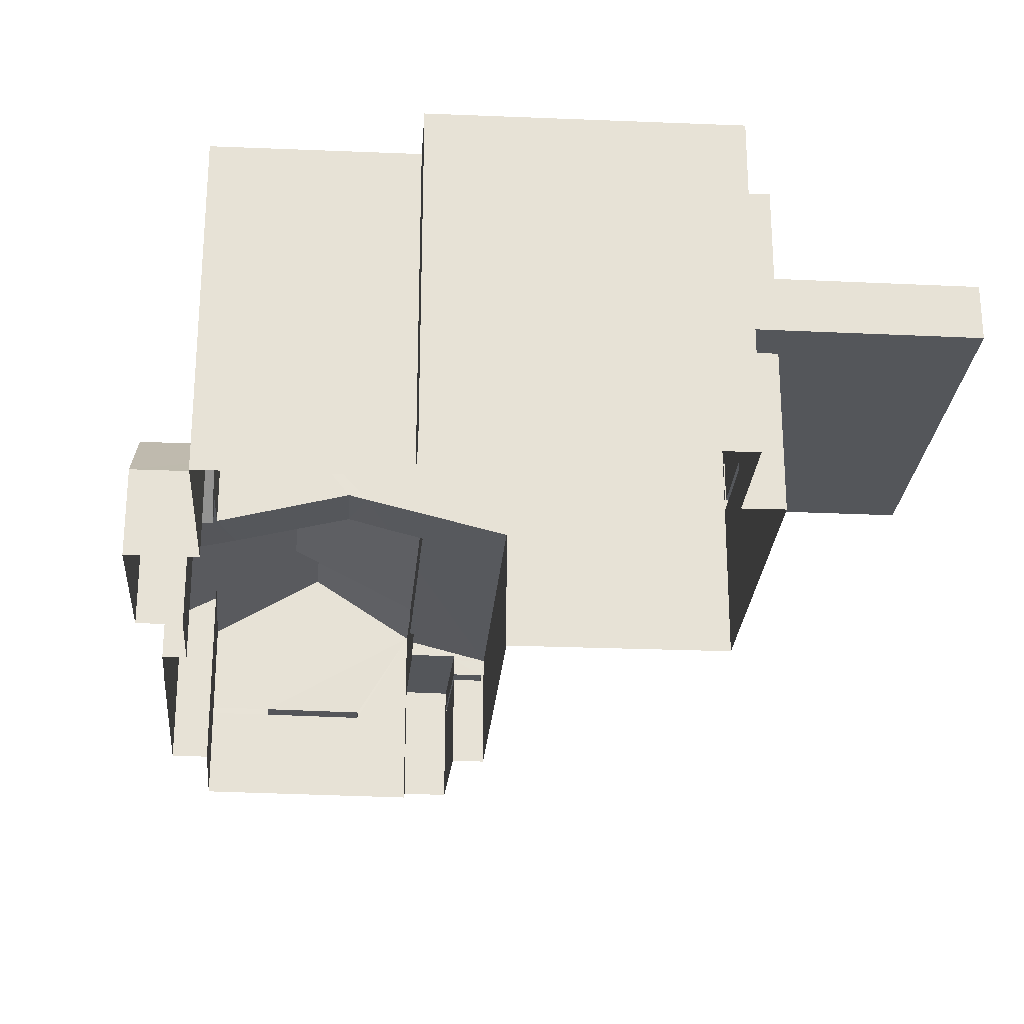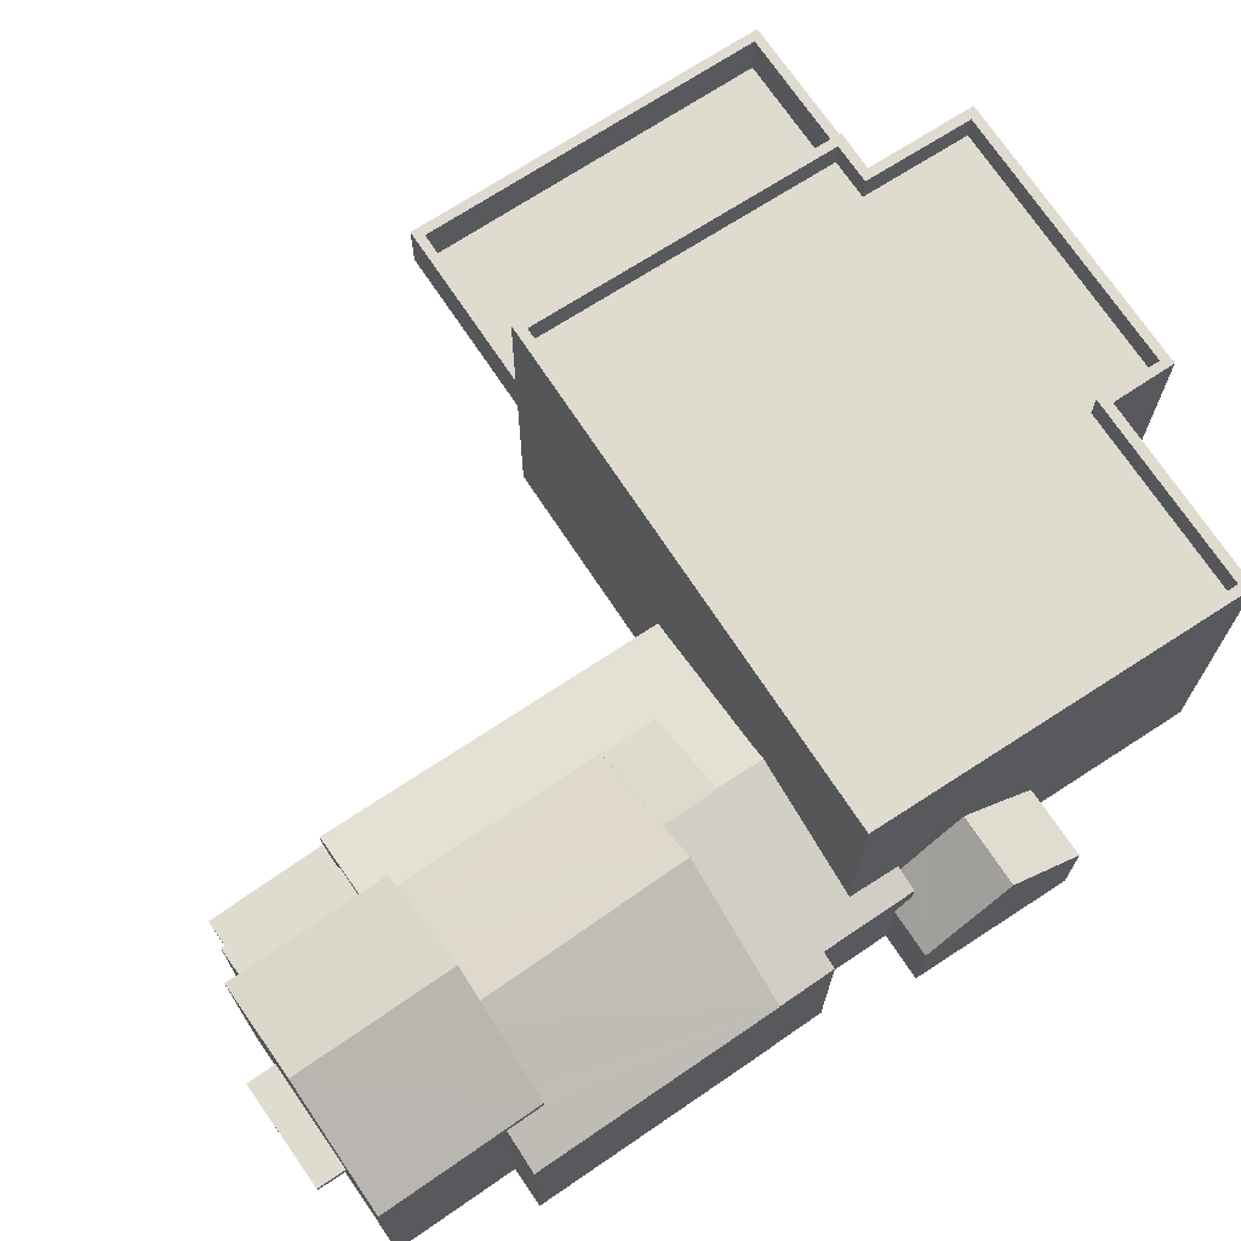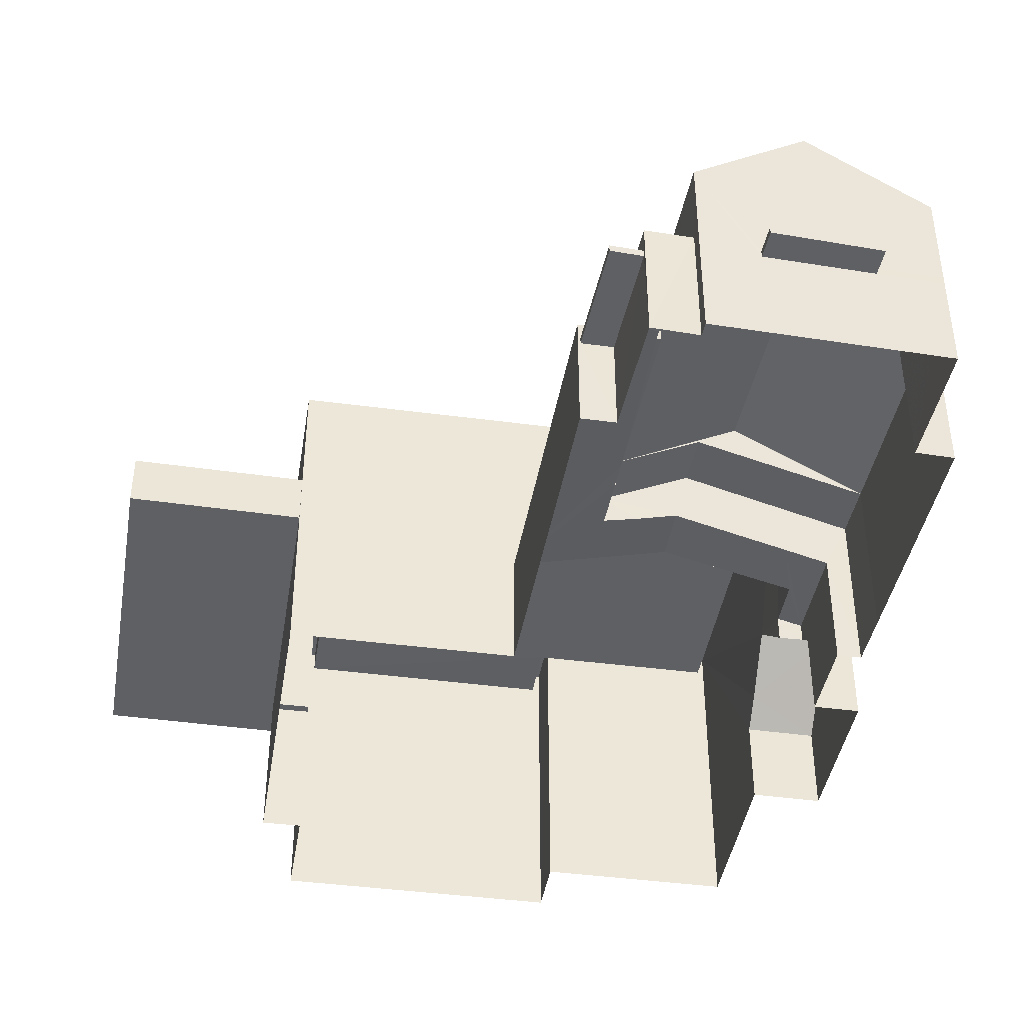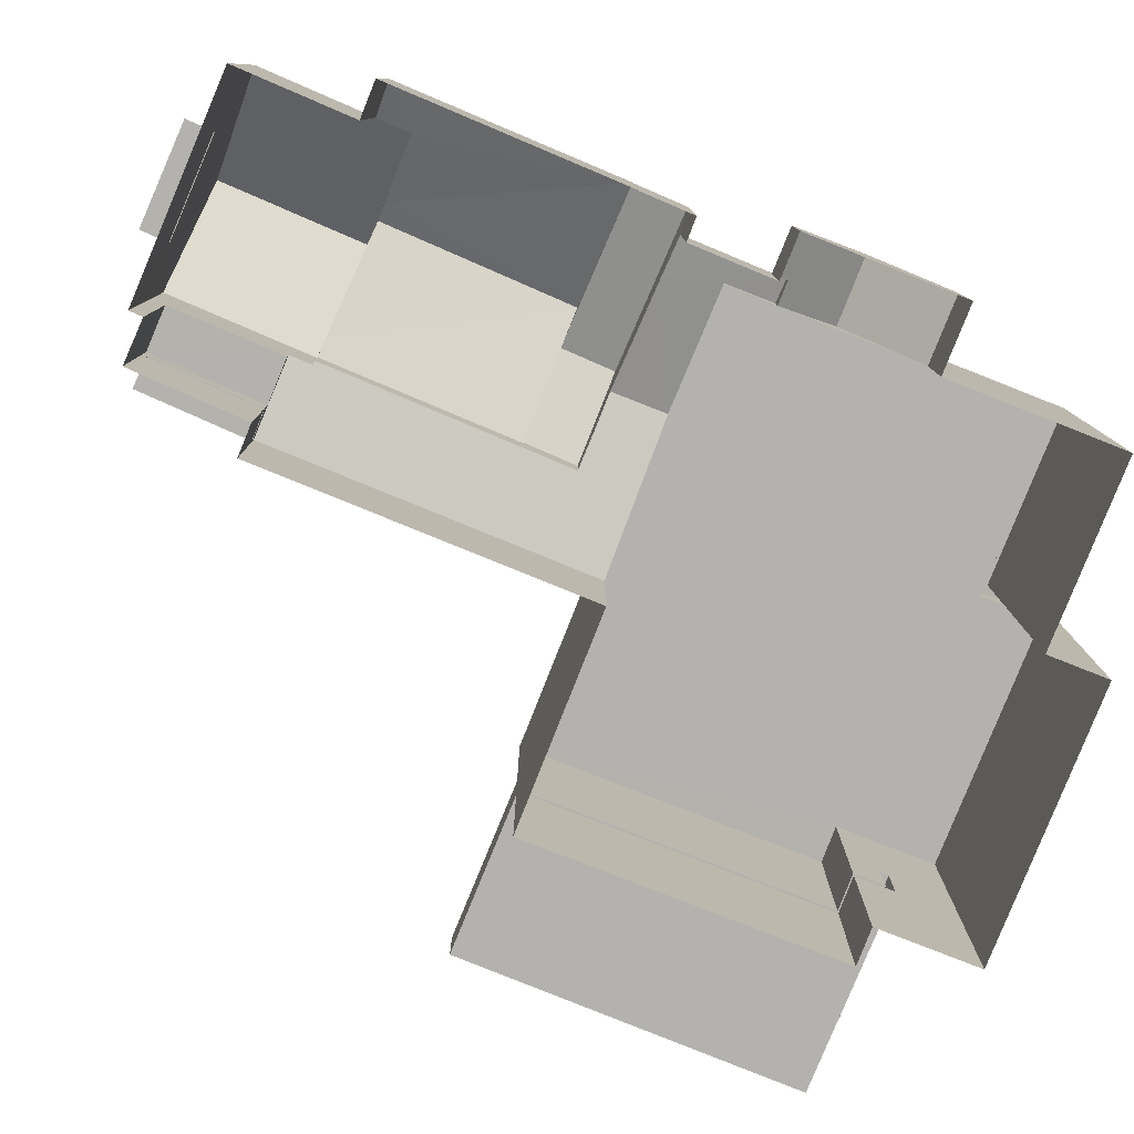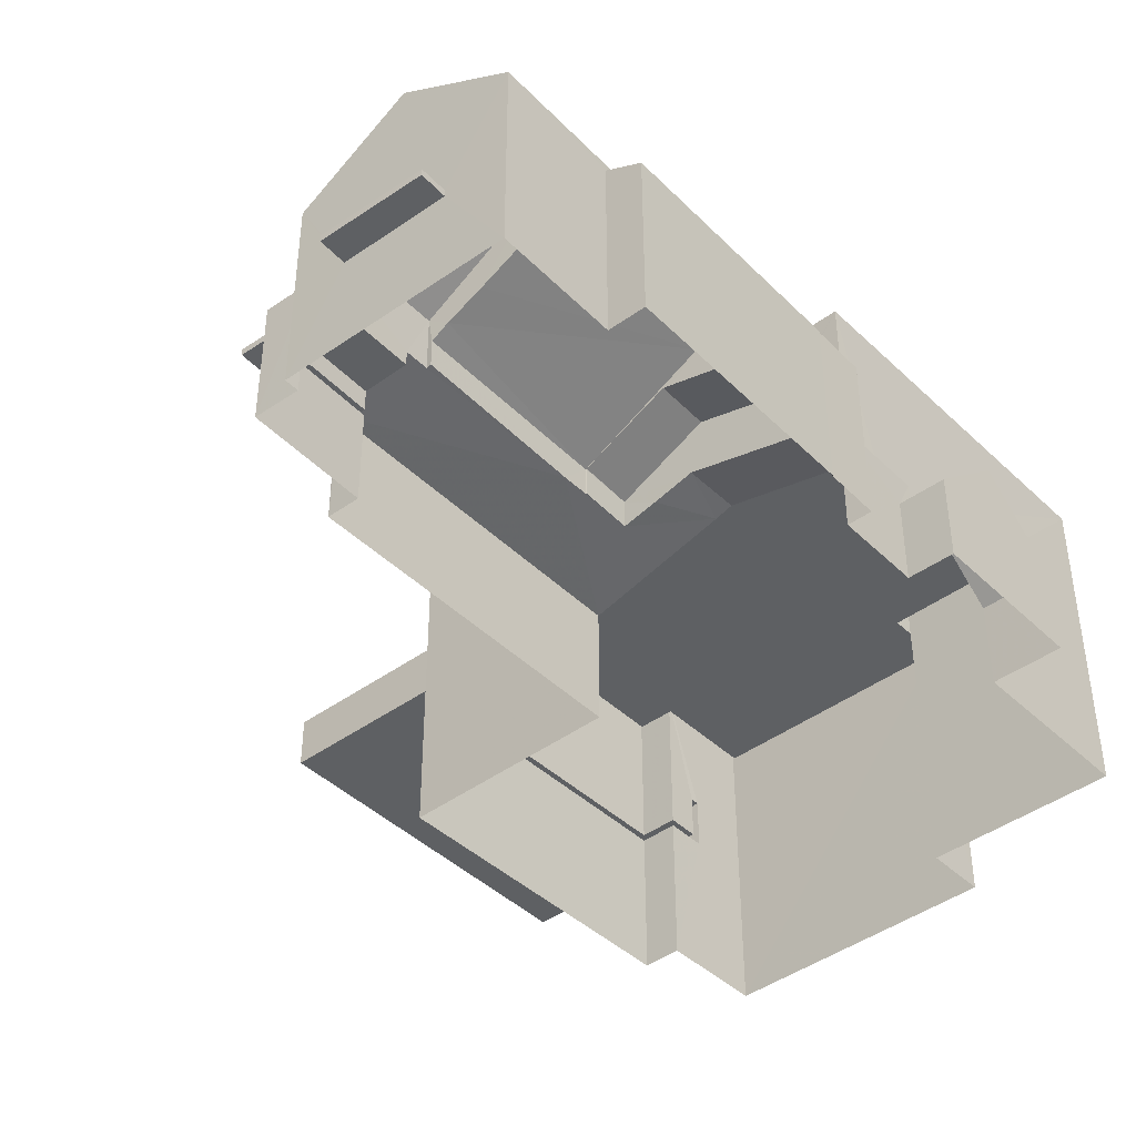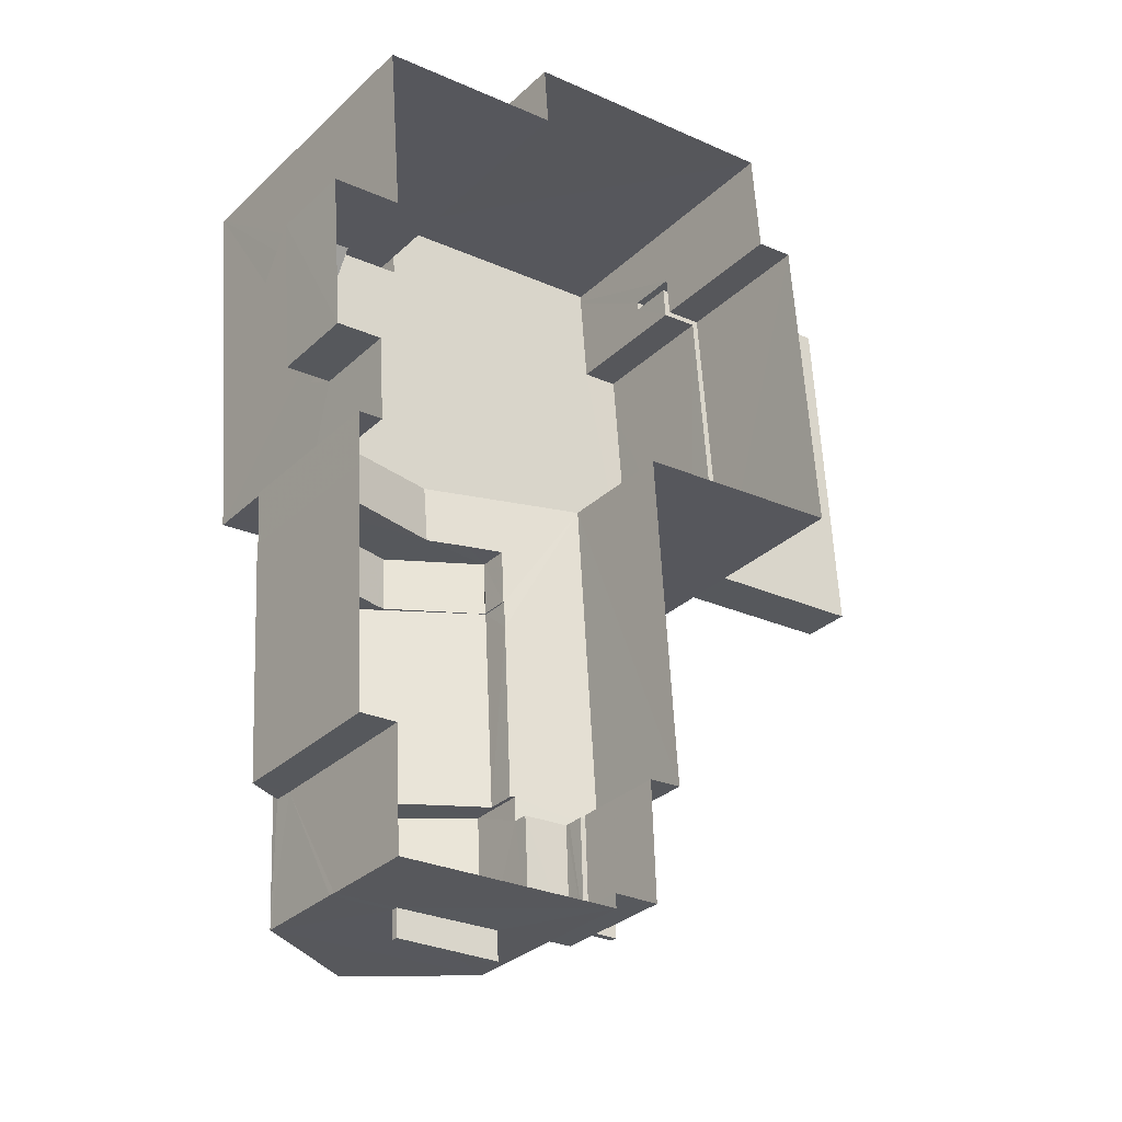
<metadata>
{"format":"obj","ext":"obj","renderer":"f3d","projection":"perspective","resolution":1024,"background":"white","views":[{"elev":-25.4,"azim":171.8,"up":"+Z"},{"elev":70.4,"azim":52.6,"up":"+Z"},{"elev":-42.1,"azim":-13.5,"up":"+Z"},{"elev":-79.7,"azim":64.1,"up":"+Z"},{"elev":-42.4,"azim":37.2,"up":"+Z"},{"elev":-30.6,"azim":142.9,"up":"+Y"}]}
</metadata>
<code>
v -8.875e+04 -9.993e+04 3.425
v -8.874e+04 -9.993e+04 3.425
v -8.874e+04 -9.993e+04 3.426
v -8.875e+04 -9.993e+04 3.425
v -8.875e+04 -9.993e+04 3.425
v -8.874e+04 -9.994e+04 3.426
v -8.874e+04 -9.993e+04 3.426
v -8.874e+04 -9.994e+04 3.426
v -8.876e+04 -9.994e+04 3.426
v -8.876e+04 -9.993e+04 3.425
v -8.875e+04 -9.993e+04 3.425
v -8.874e+04 -9.995e+04 3.427
v -8.874e+04 -9.994e+04 3.426
v -8.874e+04 -9.994e+04 3.426
v -8.874e+04 -9.995e+04 3.427
v -8.874e+04 -9.995e+04 3.427
v -8.875e+04 -9.995e+04 3.427
v -8.875e+04 -9.995e+04 3.427
v -8.875e+04 -9.994e+04 3.426
v -8.875e+04 -9.995e+04 3.427
v -8.875e+04 -9.995e+04 3.427
v -8.875e+04 -9.995e+04 3.427
v -8.874e+04 -9.994e+04 3.426
v -8.874e+04 -9.994e+04 3.426
v -8.876e+04 -9.994e+04 6.822
v -8.876e+04 -9.994e+04 6.822
v -8.876e+04 -9.993e+04 6.821
v -8.875e+04 -9.993e+04 6.821
v -8.875e+04 -9.993e+04 6.821
v -8.876e+04 -9.993e+04 6.821
v -8.875e+04 -9.995e+04 5.543
v -8.875e+04 -9.995e+04 5.543
v -8.875e+04 -9.995e+04 5.543
v -8.875e+04 -9.995e+04 5.543
v -8.875e+04 -9.995e+04 5.543
v -8.875e+04 -9.995e+04 5.543
v -8.875e+04 -9.995e+04 5.543
v -8.875e+04 -9.995e+04 5.543
v -8.875e+04 -9.995e+04 9.333
v -8.875e+04 -9.995e+04 7.803
v -8.875e+04 -9.995e+04 7.803
v -8.874e+04 -9.995e+04 7.803
v -8.875e+04 -9.995e+04 9.333
v -8.874e+04 -9.995e+04 7.803
v -8.875e+04 -9.994e+04 6.297
v -8.874e+04 -9.994e+04 6.067
v -8.874e+04 -9.994e+04 6.067
v -8.874e+04 -9.994e+04 6.202
v -8.874e+04 -9.994e+04 6.201
v -8.875e+04 -9.994e+04 6.927
v -8.875e+04 -9.994e+04 6.927
v -8.874e+04 -9.994e+04 6.842
v -8.874e+04 -9.994e+04 5.857
v -8.874e+04 -9.994e+04 6.842
v -8.875e+04 -9.995e+04 5.693
v -8.875e+04 -9.995e+04 5.693
v -8.875e+04 -9.995e+04 5.693
v -8.875e+04 -9.995e+04 5.693
v -8.875e+04 -9.994e+04 6.513
v -8.875e+04 -9.994e+04 6.067
v -8.875e+04 -9.995e+04 6.068
v -8.875e+04 -9.994e+04 6.824
v -8.875e+04 -9.994e+04 6.509
v -8.875e+04 -9.994e+04 6.696
v -8.875e+04 -9.994e+04 6.511
v -8.875e+04 -9.994e+04 6.514
v -8.876e+04 -9.994e+04 7.972
v -8.876e+04 -9.994e+04 7.972
v -8.876e+04 -9.994e+04 7.972
v -8.876e+04 -9.993e+04 7.971
v -8.876e+04 -9.993e+04 7.971
v -8.875e+04 -9.993e+04 7.971
v -8.876e+04 -9.994e+04 7.972
v -8.875e+04 -9.993e+04 7.971
v -8.876e+04 -9.994e+04 9.927
v -8.874e+04 -9.994e+04 9.927
v -8.875e+04 -9.993e+04 9.926
v -8.875e+04 -9.993e+04 9.926
v -8.876e+04 -9.993e+04 9.926
v -8.874e+04 -9.993e+04 9.926
v -8.875e+04 -9.993e+04 9.926
v -8.875e+04 -9.993e+04 9.926
v -8.875e+04 -9.995e+04 6.518
v -8.875e+04 -9.995e+04 6.513
v -8.875e+04 -9.995e+04 6.539
v -8.875e+04 -9.994e+04 7.172
v -8.875e+04 -9.994e+04 7.177
v -8.875e+04 -9.994e+04 7.172
v -8.875e+04 -9.994e+04 7.327
v -8.875e+04 -9.994e+04 8.142
v -8.874e+04 -9.994e+04 6.311
v -8.874e+04 -9.994e+04 5.648
v -8.874e+04 -9.994e+04 5.322
v -8.874e+04 -9.994e+04 5.322
v -8.874e+04 -9.994e+04 5.644
v -8.875e+04 -9.994e+04 7.177
v -8.875e+04 -9.995e+04 7.391
v -8.875e+04 -9.994e+04 8.647
v -8.875e+04 -9.995e+04 7.178
v -8.875e+04 -9.994e+04 8.142
v -8.876e+04 -9.994e+04 6.972
v -8.876e+04 -9.993e+04 6.971
v -8.876e+04 -9.993e+04 6.971
v -8.875e+04 -9.993e+04 6.971
v -8.876e+04 -9.994e+04 6.972
v -8.875e+04 -9.993e+04 6.971
v -8.875e+04 -9.995e+04 5.693
v -8.875e+04 -9.995e+04 5.693
v -8.875e+04 -9.995e+04 5.693
v -8.875e+04 -9.995e+04 5.693
v -8.875e+04 -9.994e+04 8.091
v -8.874e+04 -9.994e+04 7.172
v -8.875e+04 -9.995e+04 7.803
v -8.875e+04 -9.995e+04 8.648
v -8.876e+04 -9.994e+04 10.53
v -8.874e+04 -9.994e+04 10.53
v -8.874e+04 -9.994e+04 10.53
v -8.875e+04 -9.993e+04 10.53
v -8.875e+04 -9.993e+04 10.53
v -8.875e+04 -9.993e+04 10.53
v -8.876e+04 -9.993e+04 10.53
v -8.876e+04 -9.994e+04 10.53
v -8.876e+04 -9.993e+04 10.53
v -8.875e+04 -9.993e+04 10.53
v -8.874e+04 -9.994e+04 7.177
v -8.874e+04 -9.994e+04 7.172
v -8.875e+04 -9.995e+04 8.429
v -8.874e+04 -9.994e+04 7.177
v -8.875e+04 -9.995e+04 7.803
v -8.874e+04 -9.995e+04 7.616
v -8.874e+04 -9.995e+04 7.178
v -8.874e+04 -9.995e+04 7.619
v -8.875e+04 -9.995e+04 6.178
v -8.875e+04 -9.995e+04 6.178
v -8.875e+04 -9.995e+04 6.178
v -8.875e+04 -9.995e+04 6.178
v -8.874e+04 -9.993e+04 10.53
v -8.875e+04 -9.993e+04 10.53
v -8.875e+04 -9.993e+04 10.53
v -8.874e+04 -9.993e+04 10.53
v -8.875e+04 -9.993e+04 10.53
v -8.875e+04 -9.993e+04 10.53
v -8.874e+04 -9.993e+04 5.321
v -8.874e+04 -9.993e+04 5.321
v -8.874e+04 -9.994e+04 6.067
v -8.874e+04 -9.995e+04 7.178
v -8.875e+04 -9.995e+04 6.068
v -8.874e+04 -9.995e+04 5.543
v -8.874e+04 -9.995e+04 5.693
f 1 2 3
f 1 4 5
f 6 3 7
f 6 7 8
f 9 10 11
f 11 4 1
f 12 13 14
f 12 15 13
f 15 16 17
f 16 18 17
f 19 20 21
f 9 11 19
f 20 17 22
f 13 23 24
f 23 19 6
f 19 1 3
f 19 3 6
f 19 11 1
f 20 13 15
f 15 17 20
f 23 20 19
f 23 13 20
f 25 26 27
f 28 27 29
f 29 27 30
f 27 26 30
f 31 32 33
f 34 31 33
f 35 36 37
f 35 38 36
f 39 40 41
f 42 39 43
f 43 44 42
f 45 46 47
f 47 48 49
f 47 49 45
f 50 51 45
f 49 50 45
f 52 53 54
f 55 56 57
f 58 55 57
f 59 60 61
f 62 60 63
f 62 63 64
f 65 60 59
f 66 63 65
f 63 60 65
f 39 41 43
f 67 68 69
f 69 68 70
f 70 71 72
f 73 68 67
f 72 71 74
f 68 71 70
f 75 76 77
f 75 78 79
f 76 80 77
f 78 77 81
f 81 77 82
f 75 77 78
f 83 84 61
f 84 59 61
f 85 59 84
f 86 87 88
f 89 90 88
f 87 89 88
f 91 92 93
f 93 92 94
f 95 92 91
f 96 97 98
f 96 99 97
f 89 100 90
f 101 102 103
f 103 102 104
f 101 105 102
f 104 102 106
f 107 108 109
f 107 110 108
f 111 90 100
f 111 112 90
f 51 50 62
f 64 51 62
f 91 93 52
f 54 91 52
f 113 114 98
f 97 113 98
f 115 116 117
f 118 119 120
f 121 115 122
f 119 121 123
f 124 120 119
f 117 122 115
f 124 119 123
f 121 122 123
f 125 126 112
f 111 125 112
f 127 98 114
f 127 128 98
f 129 128 127
f 130 131 132
f 132 128 129
f 131 128 132
f 133 134 135
f 136 133 135
f 116 137 117
f 118 120 138
f 118 138 139
f 140 141 142
f 117 137 140
f 142 141 138
f 138 141 139
f 140 137 141
f 143 53 52
f 143 144 53
f 48 116 49
f 54 137 116
f 137 144 2
f 2 144 3
f 145 95 91
f 145 91 48
f 53 144 137
f 91 54 48
f 53 137 54
f 54 116 48
f 25 69 26
f 25 67 69
f 146 131 130
f 104 71 103
f 104 74 71
f 37 21 20
f 21 37 61
f 61 56 147
f 20 35 37
f 147 56 55
f 37 56 61
f 126 24 112
f 126 13 24
f 15 131 146
f 15 12 131
f 130 132 42
f 44 130 42
f 148 15 146
f 148 16 15
f 44 146 130
f 149 148 146
f 146 44 149
f 52 93 143
f 94 8 93
f 94 6 8
f 142 77 80
f 140 142 80
f 31 148 149
f 107 31 149
f 7 144 143
f 7 3 144
f 56 36 57
f 56 37 36
f 128 125 98
f 98 89 96
f 89 87 96
f 125 111 98
f 100 89 98
f 111 100 98
f 13 126 14
f 14 126 128
f 126 125 128
f 140 80 76
f 117 140 76
f 143 8 7
f 143 93 8
f 19 60 9
f 49 116 50
f 60 62 115
f 50 116 62
f 9 60 115
f 62 116 115
f 48 47 145
f 31 109 32
f 31 107 109
f 60 21 61
f 60 19 21
f 122 75 79
f 123 122 79
f 26 70 30
f 26 69 70
f 110 33 108
f 110 34 33
f 42 129 127
f 42 127 39
f 113 40 39
f 114 113 39
f 127 114 39
f 141 1 5
f 139 141 5
f 106 102 121
f 119 106 121
f 32 108 33
f 32 109 108
f 65 59 96
f 59 85 99
f 59 99 96
f 63 88 64
f 23 46 24
f 64 88 51
f 24 46 112
f 51 88 112
f 45 51 112
f 46 45 112
f 138 81 82
f 138 120 81
f 134 58 135
f 22 135 38
f 20 22 38
f 20 38 35
f 58 147 55
f 134 147 58
f 38 135 58
f 136 135 22
f 17 136 22
f 141 2 1
f 141 137 2
f 29 30 70
f 72 29 70
f 43 41 44
f 66 86 88
f 63 66 88
f 73 101 68
f 73 105 101
f 142 82 77
f 142 138 82
f 4 11 29
f 4 29 118
f 72 119 118
f 11 28 29
f 74 106 119
f 104 106 74
f 29 72 118
f 72 74 119
f 147 134 61
f 134 83 61
f 134 133 83
f 117 76 75
f 122 117 75
f 124 79 78
f 124 123 79
f 84 99 85
f 97 40 113
f 40 99 84
f 97 99 40
f 88 90 112
f 120 78 81
f 120 124 78
f 96 86 65
f 65 86 66
f 87 86 96
f 107 44 41
f 107 149 44
f 31 16 148
f 41 18 34
f 31 18 16
f 107 41 110
f 41 34 110
f 31 34 18
f 38 57 36
f 38 58 57
f 10 9 25
f 27 10 25
f 73 121 102
f 25 9 115
f 105 73 102
f 121 73 115
f 25 115 67
f 115 73 67
f 128 131 12
f 14 128 12
f 139 5 4
f 118 139 4
f 28 11 10
f 27 28 10
f 92 47 94
f 6 94 23
f 23 94 46
f 94 47 46
f 132 129 42
f 40 84 83
f 40 83 41
f 41 136 18
f 18 136 17
f 83 133 136
f 83 136 41
f 92 145 47
f 92 95 145
f 68 101 103
f 71 68 103

</code>
